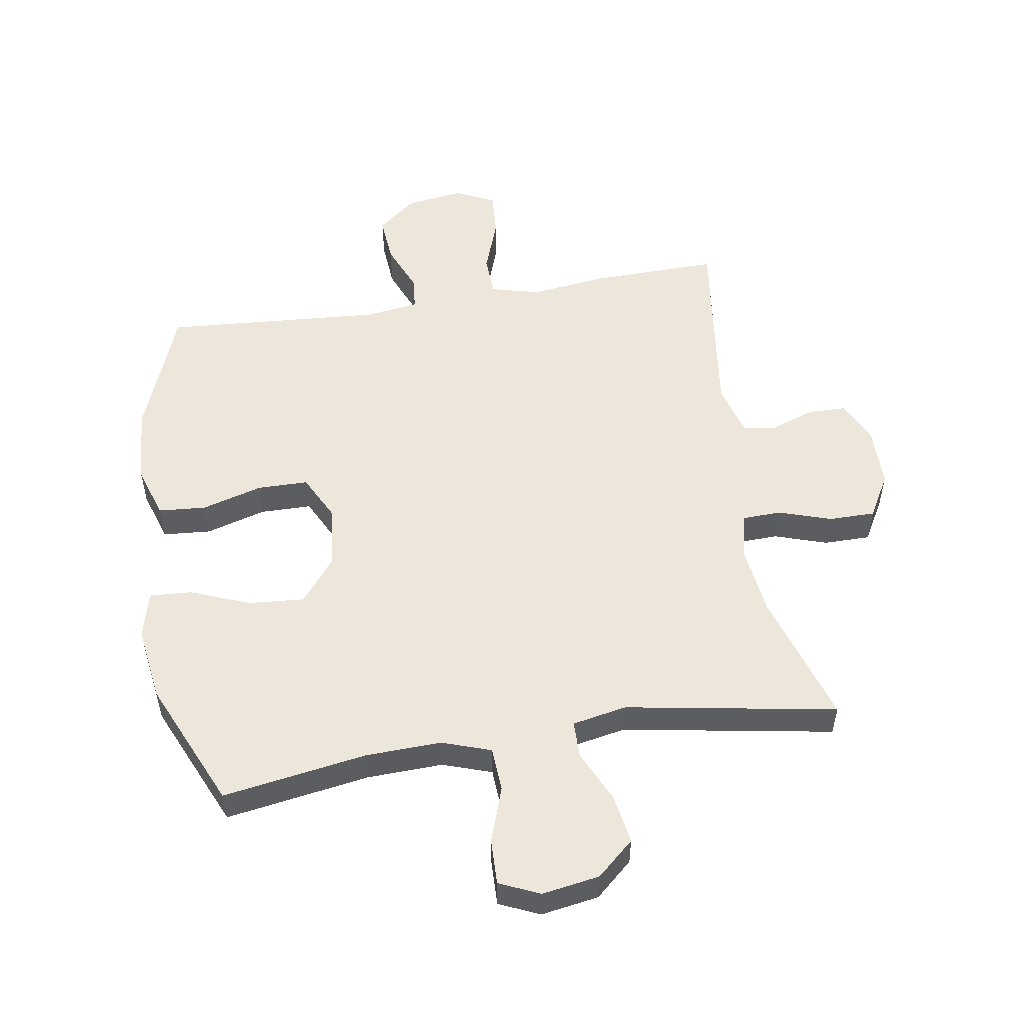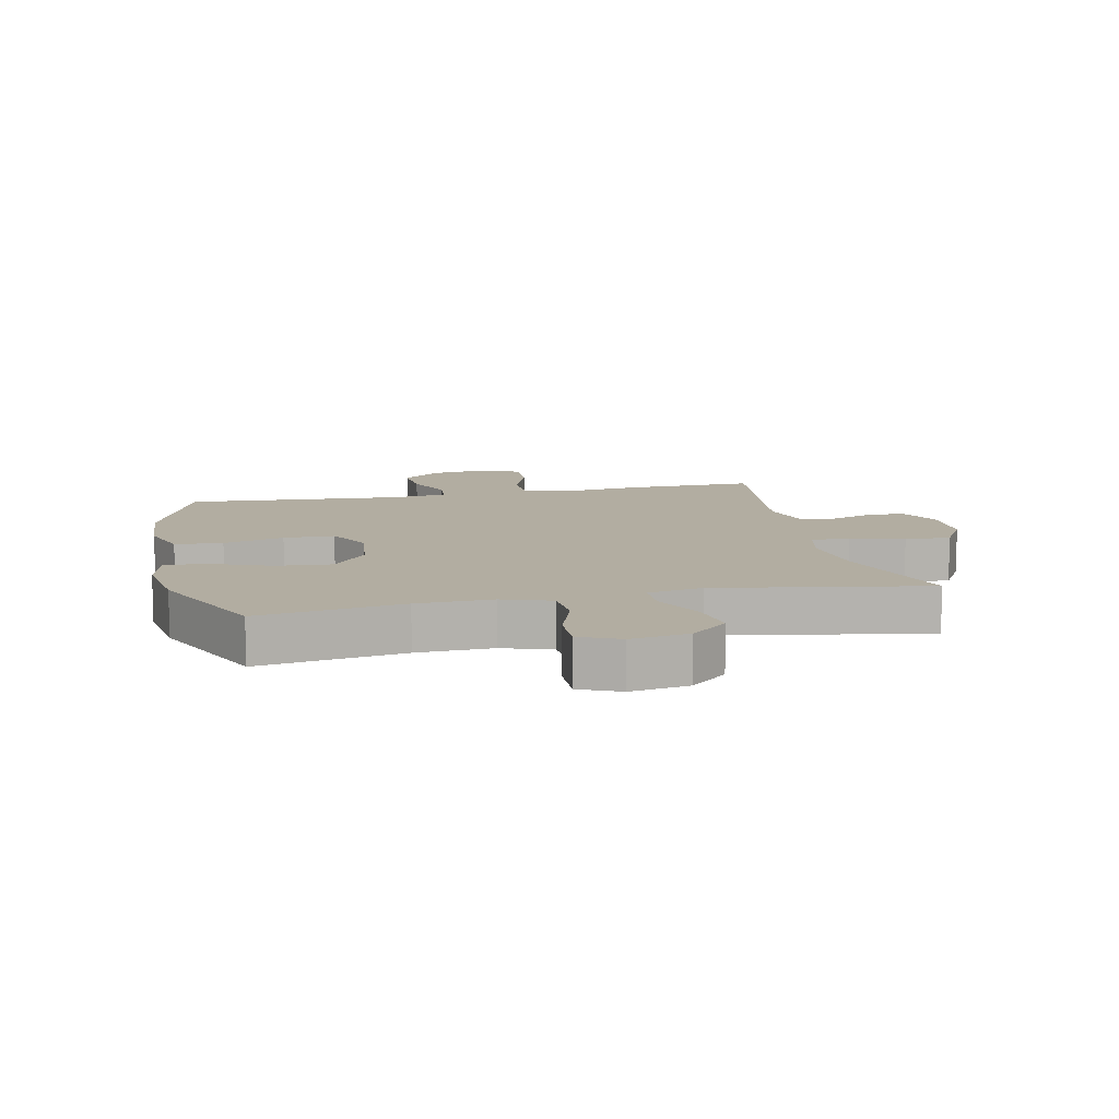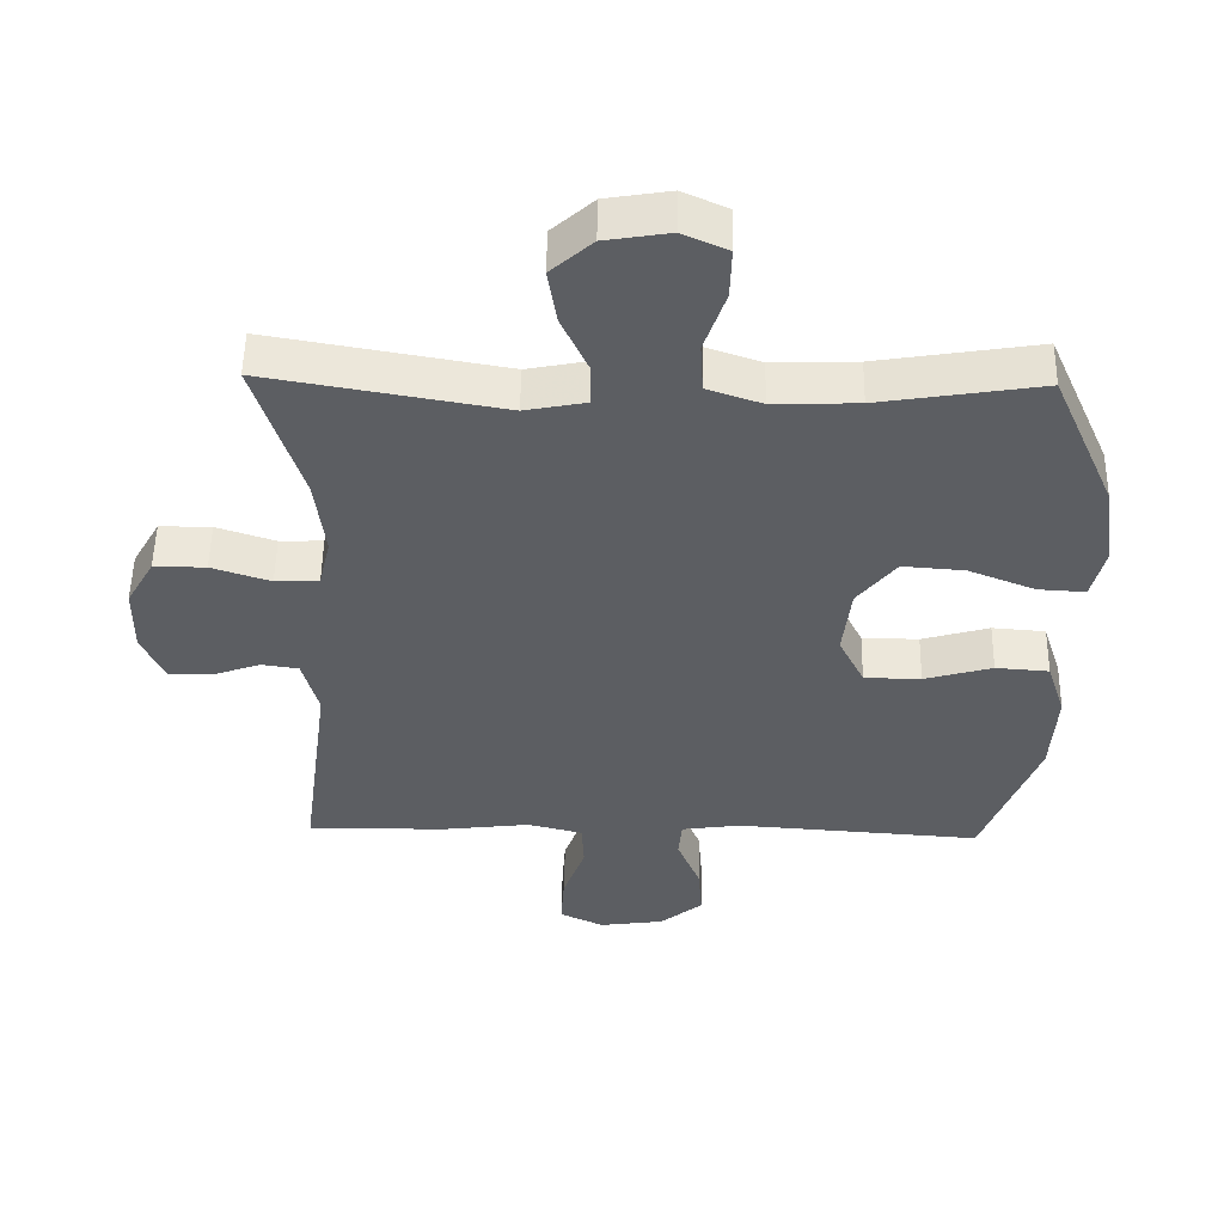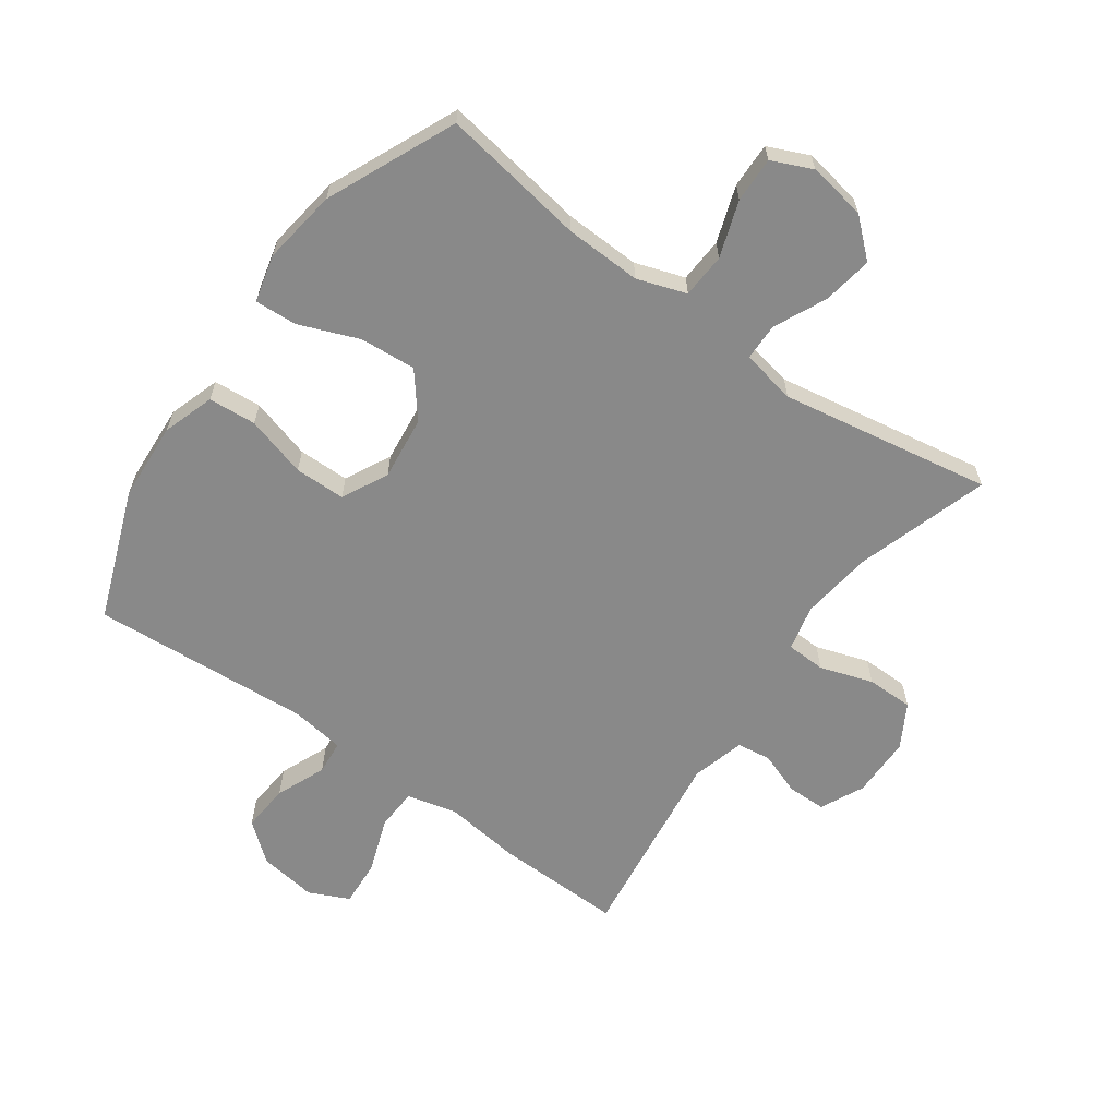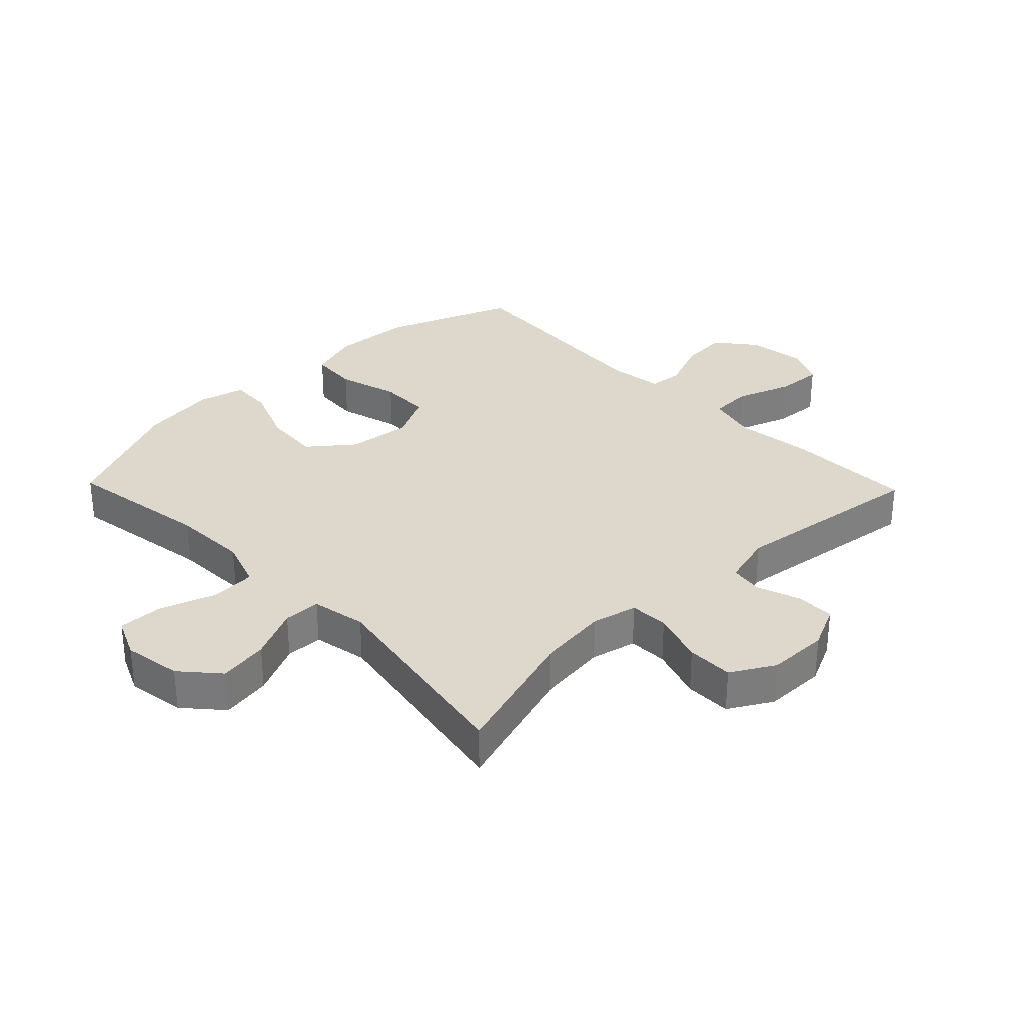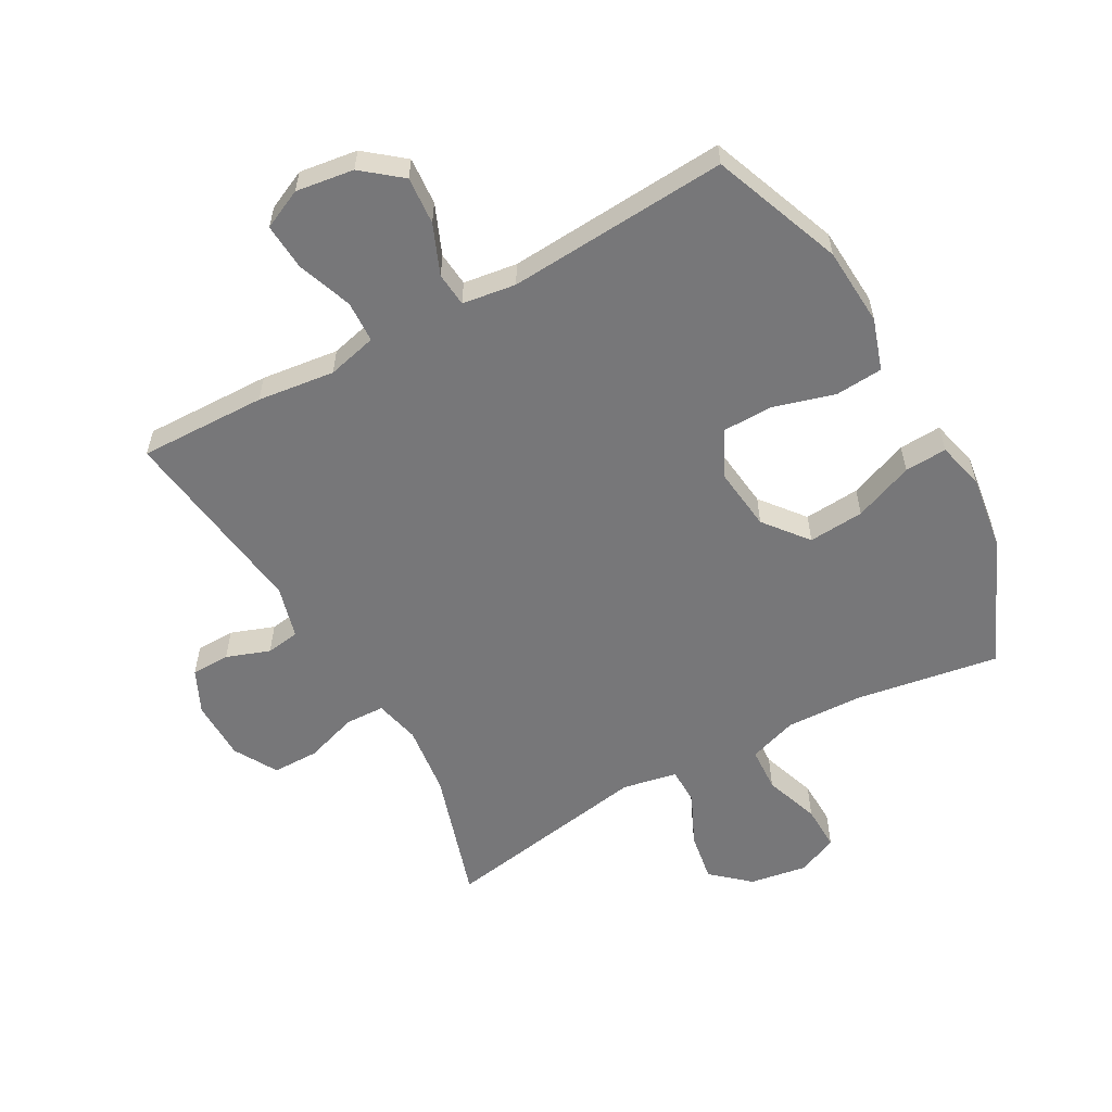
<metadata>
{"format":"obj","ext":"obj","renderer":"f3d","projection":"perspective","resolution":1024,"background":"white","views":[{"elev":53.2,"azim":-9.2,"up":"+Y"},{"elev":10.5,"azim":-12.3,"up":"+Y"},{"elev":51.9,"azim":-179.0,"up":"+Z"},{"elev":-63.2,"azim":-35.6,"up":"+Y"},{"elev":31.5,"azim":46.0,"up":"+Y"},{"elev":-57.2,"azim":-151.0,"up":"+Y"}]}
</metadata>
<code>
v -0.5 0.07 0.5
v -0.267 0.07 0.463
v -0.145 0.07 0.459
v -0.066 0.07 0.486
v -0.062 0.07 0.558
v -0.093 0.07 0.648
v -0.095 0.07 0.721
v -0.03 0.07 0.75
v 0.063 0.07 0.735
v 0.123 0.07 0.682
v 0.11 0.07 0.602
v 0.071 0.07 0.518
v 0.072 0.07 0.458
v 0.16 0.07 0.441
v 0.5 0.07 0.5
v 0.433 0.07 0.285
v 0.419 0.07 0.17
v 0.436 0.07 0.097
v 0.499 0.07 0.095
v 0.584 0.07 0.123
v 0.659 0.07 0.123
v 0.699 0.07 0.053
v 0.7 0.07 -0.045
v 0.667 0.07 -0.115
v 0.605 0.07 -0.116
v 0.535 0.07 -0.091
v 0.481 0.07 -0.099
v 0.458 0.07 -0.184
v 0.5 0.07 -0.5
v 0.295 0.07 -0.496
v 0.171 0.07 -0.481
v 0.091 0.07 -0.501
v 0.088 0.07 -0.568
v 0.12 0.07 -0.657
v 0.125 0.07 -0.732
v 0.061 0.07 -0.762
v -0.032 0.07 -0.749
v -0.094 0.07 -0.699
v -0.088 0.07 -0.622
v -0.055 0.07 -0.542
v -0.06 0.07 -0.487
v -0.146 0.07 -0.475
v -0.5 0.07 -0.5
v -0.58 0.07 -0.291
v -0.588 0.07 -0.164
v -0.561 0.07 -0.081
v -0.484 0.07 -0.075
v -0.386 0.07 -0.103
v -0.304 0.07 -0.102
v -0.267 0.07 -0.028
v -0.279 0.07 0.075
v -0.335 0.07 0.145
v -0.425 0.07 0.138
v -0.521 0.07 0.1
v -0.589 0.07 0.096
v -0.608 0.07 0.172
v -0.591 0.07 0.293
v -0.5 0 0.5
v -0.267 0 0.463
v -0.145 0 0.459
v -0.066 0 0.486
v -0.062 0 0.558
v -0.093 0 0.648
v -0.095 0 0.721
v -0.03 0 0.75
v 0.063 0 0.735
v 0.123 0 0.682
v 0.11 0 0.602
v 0.071 0 0.518
v 0.072 0 0.458
v 0.16 0 0.441
v 0.5 0 0.5
v 0.433 0 0.285
v 0.419 0 0.17
v 0.436 0 0.097
v 0.499 0 0.095
v 0.584 0 0.123
v 0.659 0 0.123
v 0.699 0 0.053
v 0.7 0 -0.045
v 0.667 0 -0.115
v 0.605 0 -0.116
v 0.535 0 -0.091
v 0.481 0 -0.099
v 0.458 0 -0.184
v 0.5 0 -0.5
v 0.295 0 -0.496
v 0.171 0 -0.481
v 0.091 0 -0.501
v 0.088 0 -0.568
v 0.12 0 -0.657
v 0.125 0 -0.732
v 0.061 0 -0.762
v -0.032 0 -0.749
v -0.094 0 -0.699
v -0.088 0 -0.622
v -0.055 0 -0.542
v -0.06 0 -0.487
v -0.146 0 -0.475
v -0.5 0 -0.5
v -0.58 0 -0.291
v -0.588 0 -0.164
v -0.561 0 -0.081
v -0.484 0 -0.075
v -0.386 0 -0.103
v -0.304 0 -0.102
v -0.267 0 -0.028
v -0.279 0 0.075
v -0.335 0 0.145
v -0.425 0 0.138
v -0.521 0 0.1
v -0.589 0 0.096
v -0.608 0 0.172
v -0.591 0 0.293
f 57 1 2
f 56 57 2
f 55 56 2
f 54 55 2
f 53 54 2
f 52 53 2 3
f 51 52 3 4
f 50 51 4
f 46 47 48
f 45 46 48
f 44 45 48
f 43 44 48
f 42 43 48
f 41 42 48 49
f 38 39 40
f 37 38 40
f 36 37 40
f 35 36 40
f 34 35 40
f 33 34 40
f 32 33 40 41
f 41 49 50
f 32 41 50
f 31 32 50
f 31 50 4
f 30 31 4
f 29 30 4
f 28 29 4
f 24 25 26
f 23 24 26
f 22 23 26
f 21 22 26
f 20 21 26
f 19 20 26
f 18 19 26 27
f 14 15 16
f 13 14 16 17
f 10 11 12
f 9 10 12
f 8 9 12
f 7 8 12
f 6 7 12
f 5 6 12
f 5 12 13
f 18 27 28
f 17 18 28
f 13 17 28
f 5 13 28
f 4 5 28
f 59 58 114
f 59 114 113
f 59 113 112
f 59 112 111
f 59 111 110
f 60 59 110 109
f 61 60 109 108
f 61 108 107
f 105 104 103
f 105 103 102
f 105 102 101
f 105 101 100
f 105 100 99
f 106 105 99 98
f 97 96 95
f 97 95 94
f 97 94 93
f 97 93 92
f 97 92 91
f 97 91 90
f 98 97 90 89
f 107 106 98
f 107 98 89
f 107 89 88
f 61 107 88
f 61 88 87
f 61 87 86
f 61 86 85
f 83 82 81
f 83 81 80
f 83 80 79
f 83 79 78
f 83 78 77
f 83 77 76
f 84 83 76 75
f 73 72 71
f 74 73 71 70
f 69 68 67
f 69 67 66
f 69 66 65
f 69 65 64
f 69 64 63
f 69 63 62
f 70 69 62
f 85 84 75
f 85 75 74
f 85 74 70
f 85 70 62
f 85 62 61
f 1 58 59 2
f 2 59 60 3
f 3 60 61 4
f 4 61 62 5
f 5 62 63 6
f 6 63 64 7
f 7 64 65 8
f 8 65 66 9
f 9 66 67 10
f 10 67 68 11
f 11 68 69 12
f 12 69 70 13
f 13 70 71 14
f 14 71 72 15
f 15 72 73 16
f 16 73 74 17
f 17 74 75 18
f 18 75 76 19
f 19 76 77 20
f 20 77 78 21
f 21 78 79 22
f 22 79 80 23
f 23 80 81 24
f 24 81 82 25
f 25 82 83 26
f 26 83 84 27
f 27 84 85 28
f 28 85 86 29
f 29 86 87 30
f 30 87 88 31
f 31 88 89 32
f 32 89 90 33
f 33 90 91 34
f 34 91 92 35
f 35 92 93 36
f 36 93 94 37
f 37 94 95 38
f 38 95 96 39
f 39 96 97 40
f 40 97 98 41
f 41 98 99 42
f 42 99 100 43
f 43 100 101 44
f 44 101 102 45
f 45 102 103 46
f 46 103 104 47
f 47 104 105 48
f 48 105 106 49
f 49 106 107 50
f 50 107 108 51
f 51 108 109 52
f 52 109 110 53
f 53 110 111 54
f 54 111 112 55
f 55 112 113 56
f 56 113 114 57
f 57 114 58 1

</code>
